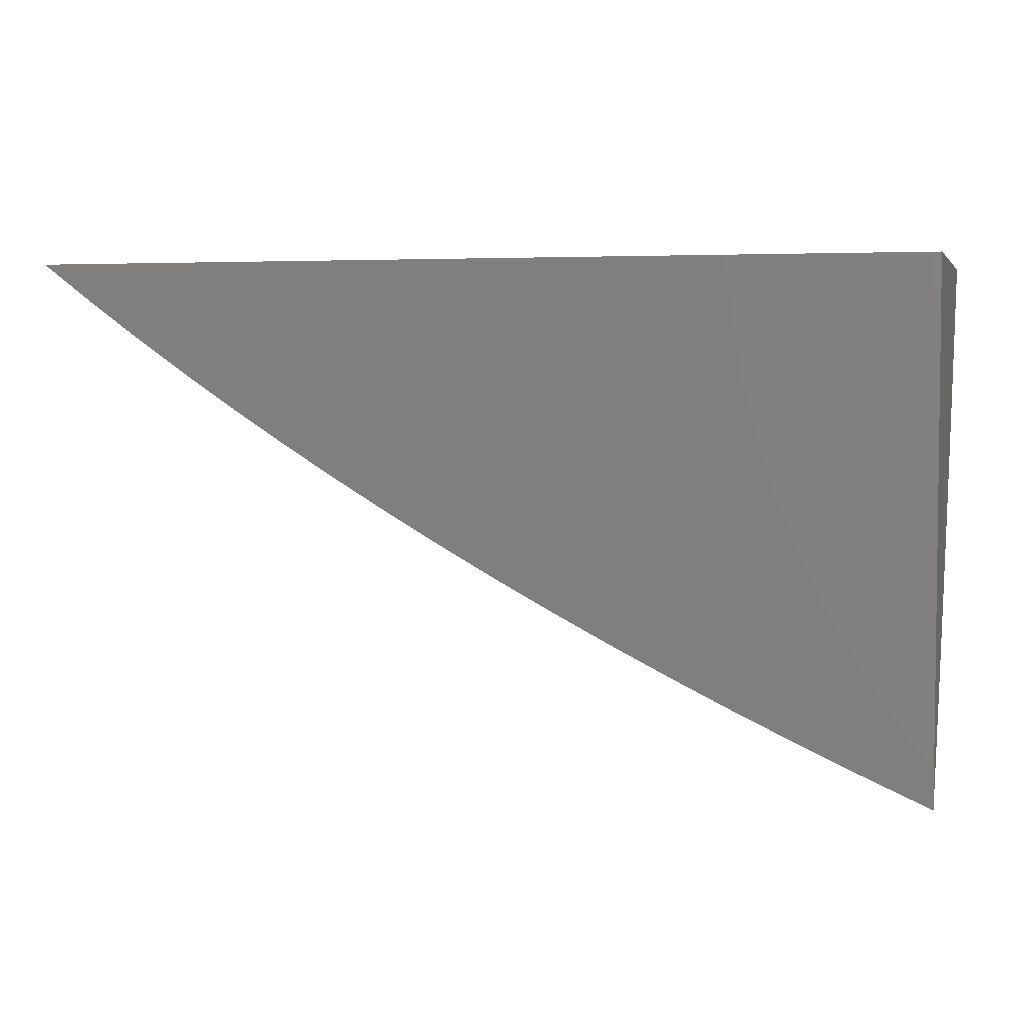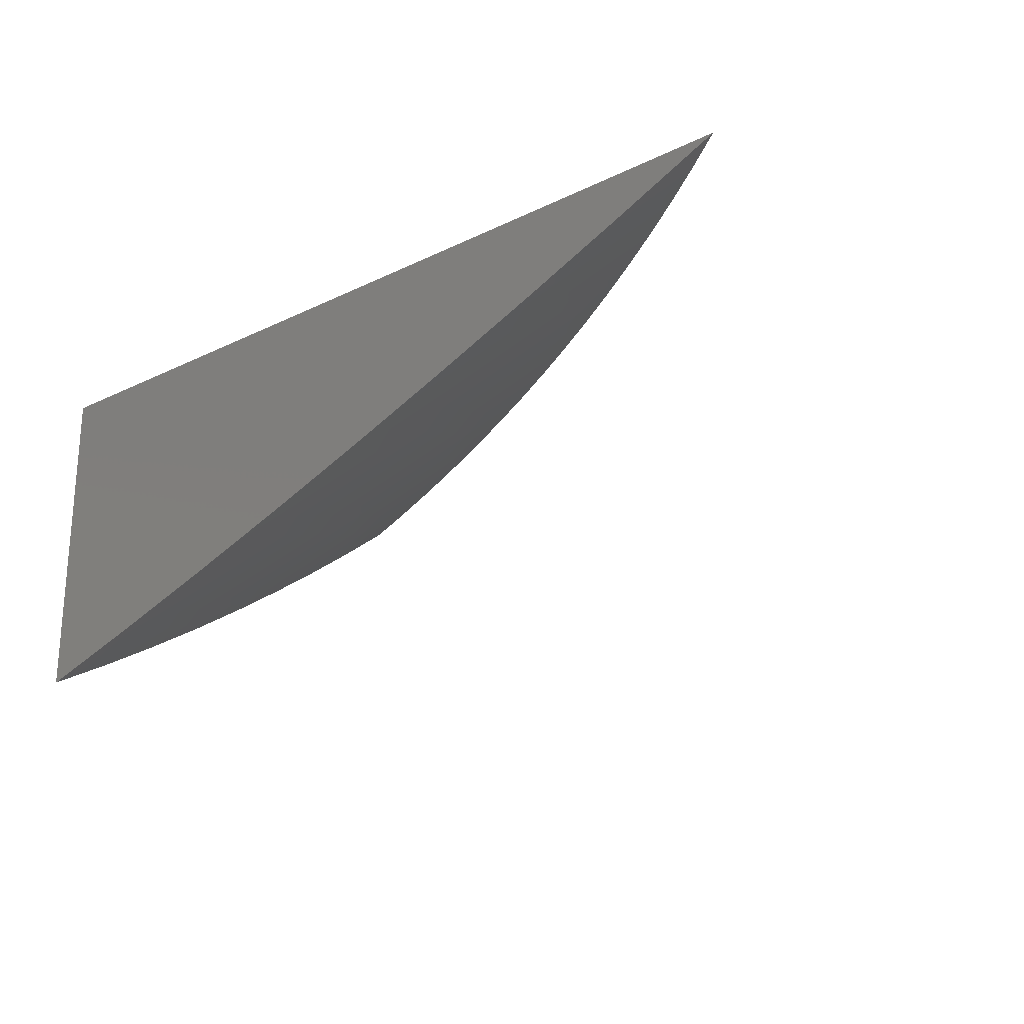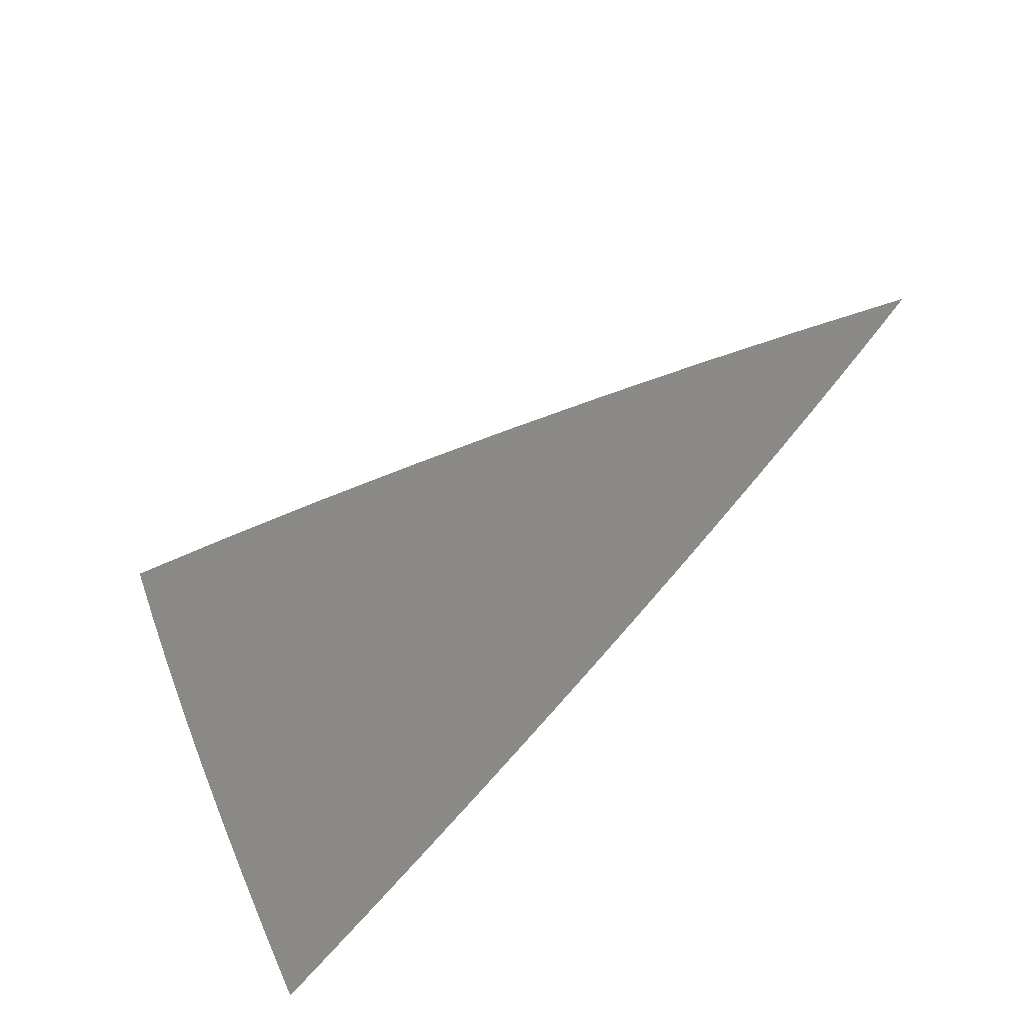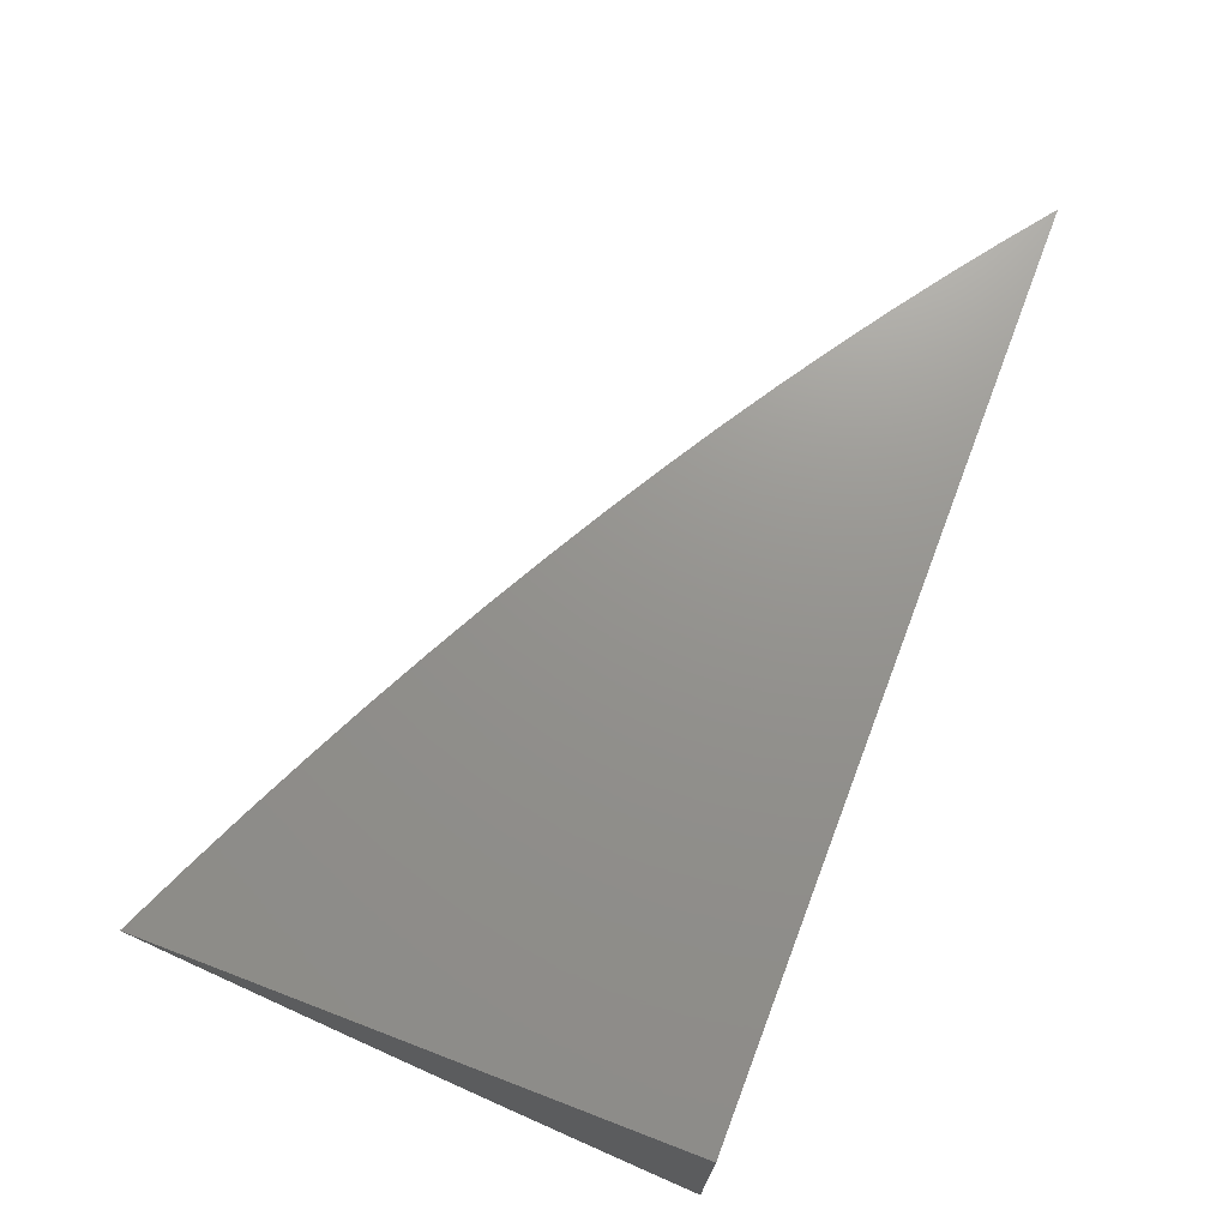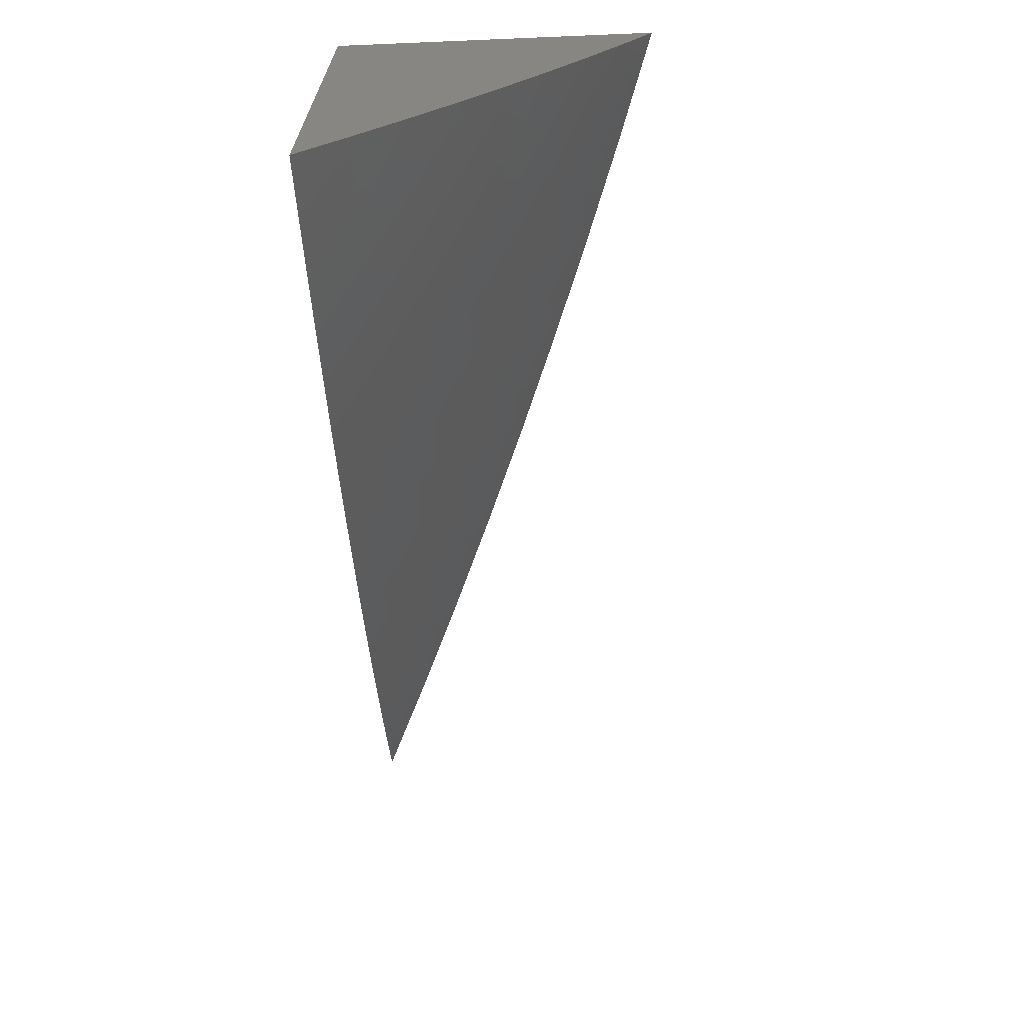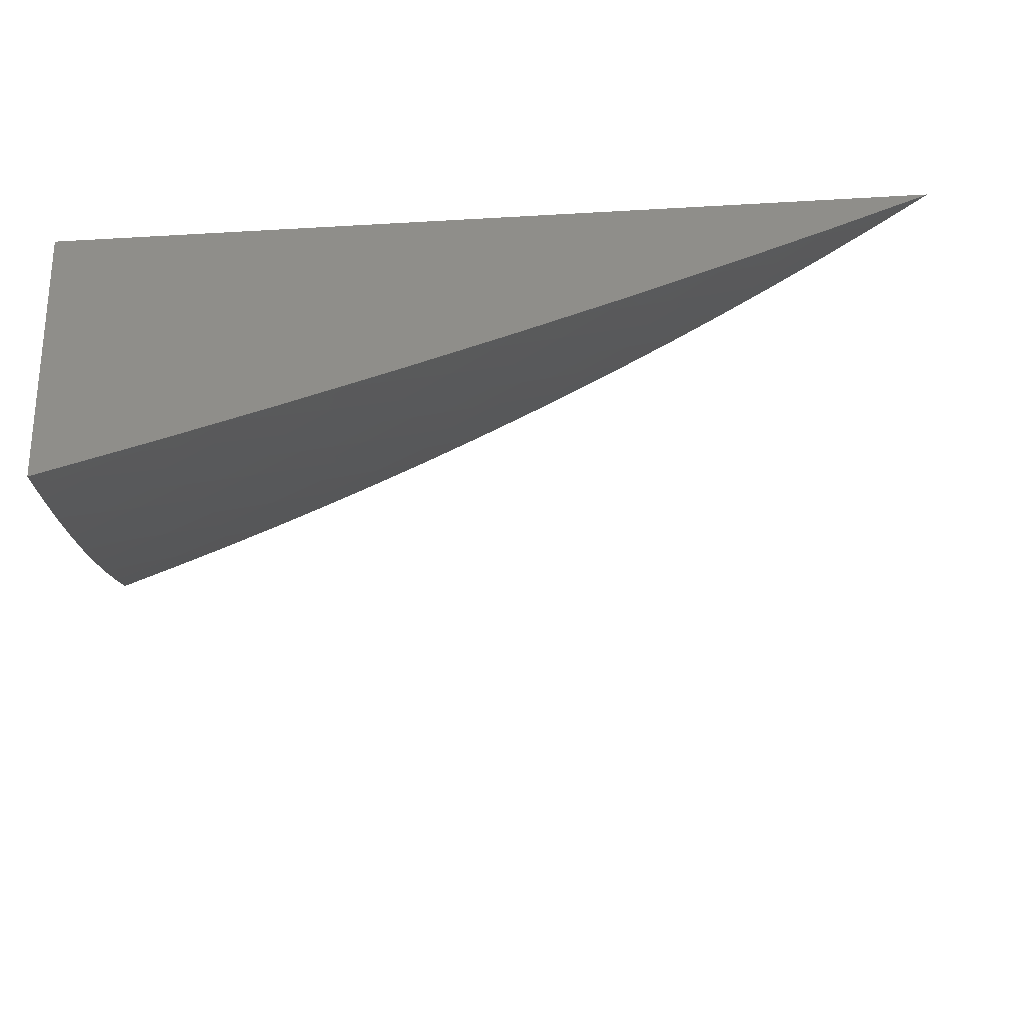
<metadata>
{"format":"stl","ext":"stl","renderer":"f3d","projection":"perspective","resolution":1024,"background":"white","views":[{"elev":4.1,"azim":14.8,"up":"+Y"},{"elev":-23.0,"azim":-140.6,"up":"+Z"},{"elev":-70.6,"azim":-138.5,"up":"+Y"},{"elev":71.5,"azim":110.9,"up":"+Z"},{"elev":-66.7,"azim":92.4,"up":"+Y"},{"elev":45.3,"azim":174.9,"up":"+Y"}]}
</metadata>
<code>
# stl→obj: 163 verts, 322 faces
v -2 -10.33 -6.035
v -2 -10.38 -6
v -2.027 -10.34 -6.017
v -2.046 -10.36 -6
v -2.092 -10.34 -6
v -2.073 -10.32 -6.017
v -2.137 -10.32 -6
v -2.118 -10.3 -6.017
v -2.182 -10.29 -6
v -2.162 -10.28 -6.017
v -2.225 -10.27 -6
v -2.206 -10.26 -6.017
v -2.268 -10.25 -6
v -2.249 -10.24 -6.017
v -2.311 -10.23 -6
v -2.291 -10.21 -6.017
v -2.352 -10.2 -6
v -2.333 -10.19 -6.017
v -2.393 -10.18 -6
v -2.374 -10.17 -6.017
v -2.433 -10.16 -6
v -2.413 -10.14 -6.017
v -2.472 -10.13 -6
v -2.452 -10.12 -6.017
v -2.511 -10.11 -6
v -2.491 -10.09 -6.017
v -2.549 -10.08 -6
v -2.528 -10.07 -6.017
v -2.587 -10.05 -6
v -2.565 -10.04 -6.017
v -2.624 -10.03 -6
v -2.6 -10.02 -6.017
v -2.66 -10 -6
v -2.579 -10 -6.035
v -2.498 -10 -6.069
v -2.515 -10.02 -6.051
v -2.575 -10.01 -6.034
v -2.416 -10 -6.103
v -2.43 -10.02 -6.083
v -2.49 -10.01 -6.067
v -2.479 -10.05 -6.051
v -2.504 -10.06 -6.034
v -2.467 -10.08 -6.034
v -2.334 -10 -6.135
v -2.38 -10 -6.116
v -2.405 -10.01 -6.1
v -2.394 -10.05 -6.083
v -2.418 -10.06 -6.067
v -2.381 -10.08 -6.067
v -2.405 -10.1 -6.051
v -2.366 -10.12 -6.051
v -2.39 -10.13 -6.034
v -2.35 -10.15 -6.034
v -2.251 -10 -6.165
v -2.296 -10 -6.147
v -2.32 -10.01 -6.131
v -2.345 -10.03 -6.116
v -2.309 -10.05 -6.116
v -2.333 -10.06 -6.1
v -2.296 -10.08 -6.1
v -2.319 -10.1 -6.083
v -2.281 -10.12 -6.083
v -2.304 -10.13 -6.067
v -2.265 -10.15 -6.067
v -2.287 -10.17 -6.051
v -2.247 -10.19 -6.051
v -2.269 -10.2 -6.034
v -2.227 -10.22 -6.034
v -2.168 -10 -6.195
v -2.212 -10 -6.178
v -2.236 -10.01 -6.162
v -2.261 -10.03 -6.147
v -2.225 -10.05 -6.147
v -2.248 -10.06 -6.131
v -2.211 -10.08 -6.131
v -2.234 -10.1 -6.116
v -2.196 -10.12 -6.116
v -2.219 -10.13 -6.1
v -2.18 -10.15 -6.1
v -2.202 -10.16 -6.083
v -2.161 -10.19 -6.083
v -2.183 -10.2 -6.067
v -2.142 -10.22 -6.067
v -2.163 -10.23 -6.051
v -2.12 -10.26 -6.051
v -2.141 -10.27 -6.034
v -2.097 -10.29 -6.034
v -2.084 -10 -6.224
v -2.129 -10 -6.208
v -2.153 -10.01 -6.193
v -2.177 -10.03 -6.178
v -2.141 -10.05 -6.178
v -2.164 -10.06 -6.162
v -2.127 -10.08 -6.162
v -2.15 -10.09 -6.147
v -2.112 -10.11 -6.147
v -2.135 -10.13 -6.131
v -2.095 -10.15 -6.131
v -2.117 -10.16 -6.116
v -2.077 -10.18 -6.116
v -2.099 -10.19 -6.1
v -2.057 -10.22 -6.1
v -2.078 -10.23 -6.083
v -2.035 -10.25 -6.083
v -2.056 -10.26 -6.067
v -2.012 -10.28 -6.067
v -2.033 -10.3 -6.051
v -2 -10.29 -6.068
v -2 -10 -6.251
v -2.07 -10.01 -6.222
v -2.094 -10.02 -6.208
v -2.118 -10.03 -6.193
v -2.012 -10.02 -6.237
v -2 -10.05 -6.223
v -2.035 -10.03 -6.222
v -2.022 -10.06 -6.208
v -2.058 -10.04 -6.208
v -2.044 -10.08 -6.193
v -2.081 -10.06 -6.193
v -2.067 -10.09 -6.178
v -2.104 -10.07 -6.178
v -2.089 -10.1 -6.162
v -2 -10.1 -6.194
v -2 -10.15 -6.164
v -2.029 -10.11 -6.178
v -2.007 -10.1 -6.193
v -2.051 -10.12 -6.162
v -2.073 -10.14 -6.147
v -2 -10.19 -6.133
v -2.033 -10.16 -6.147
v -2.012 -10.14 -6.162
v -2 -10.24 -6.101
v -2.036 -10.2 -6.116
v -2.014 -10.19 -6.131
v -2.055 -10.17 -6.131
v -2.015 -10.24 -6.1
v -2.053 -10.31 -6.034
v -2.007 -10.33 -6.034
v -2.077 -10.28 -6.051
v -2.099 -10.24 -6.067
v -2.12 -10.21 -6.083
v -2.139 -10.17 -6.1
v -2.157 -10.14 -6.116
v -2.173 -10.11 -6.131
v -2.188 -10.07 -6.147
v -2.201 -10.04 -6.162
v -2.185 -10.25 -6.034
v -2.205 -10.21 -6.051
v -2.224 -10.18 -6.067
v -2.242 -10.14 -6.083
v -2.258 -10.11 -6.1
v -2.272 -10.07 -6.116
v -2.285 -10.04 -6.131
v -2.31 -10.18 -6.034
v -2.327 -10.14 -6.051
v -2.343 -10.11 -6.067
v -2.357 -10.07 -6.083
v -2.369 -10.04 -6.1
v -2.429 -10.11 -6.034
v -2.442 -10.07 -6.051
v -2.454 -10.03 -6.067
v -2.54 -10.03 -6.034
v -2 -10 -6
f 1 2 3
f 3 2 4
f 3 4 5
f 3 5 6
f 6 5 7
f 6 7 8
f 8 7 9
f 8 9 10
f 10 9 11
f 10 11 12
f 12 11 13
f 12 13 14
f 14 13 15
f 14 15 16
f 16 15 17
f 16 17 18
f 18 17 19
f 18 19 20
f 20 19 21
f 20 21 22
f 22 21 23
f 22 23 24
f 24 23 25
f 24 25 26
f 26 25 27
f 26 27 28
f 28 27 29
f 28 29 30
f 30 29 31
f 30 31 32
f 32 31 33
f 32 33 34
f 35 36 34
f 34 36 37
f 34 37 32
f 32 37 30
f 38 39 35
f 35 39 40
f 35 40 36
f 36 40 41
f 36 41 42
f 42 41 43
f 42 43 26
f 26 43 24
f 44 45 38
f 38 45 46
f 38 46 39
f 39 46 47
f 39 47 48
f 48 47 49
f 48 49 50
f 50 49 51
f 50 51 52
f 52 51 53
f 52 53 20
f 20 53 18
f 54 55 44
f 44 55 56
f 44 56 57
f 57 56 58
f 57 58 59
f 59 58 60
f 59 60 61
f 61 60 62
f 61 62 63
f 63 62 64
f 63 64 65
f 65 64 66
f 65 66 67
f 67 66 68
f 67 68 14
f 14 68 12
f 69 70 54
f 54 70 71
f 54 71 72
f 72 71 73
f 72 73 74
f 74 73 75
f 74 75 76
f 76 75 77
f 76 77 78
f 78 77 79
f 78 79 80
f 80 79 81
f 80 81 82
f 82 81 83
f 82 83 84
f 84 83 85
f 84 85 86
f 86 85 87
f 86 87 8
f 8 87 6
f 88 89 69
f 69 89 90
f 69 90 91
f 91 90 92
f 91 92 93
f 93 92 94
f 93 94 95
f 95 94 96
f 95 96 97
f 97 96 98
f 97 98 99
f 99 98 100
f 99 100 101
f 101 100 102
f 101 102 103
f 103 102 104
f 103 104 105
f 105 104 106
f 105 106 107
f 107 106 108
f 107 108 1
f 109 110 88
f 88 110 111
f 88 111 89
f 89 111 112
f 89 112 90
f 90 112 92
f 110 109 113
f 113 109 114
f 113 114 115
f 115 114 116
f 115 116 117
f 117 116 118
f 117 118 119
f 119 118 120
f 119 120 121
f 121 120 122
f 121 122 94
f 94 122 96
f 114 123 116
f 116 123 118
f 124 125 123
f 123 125 126
f 123 126 118
f 118 126 125
f 118 125 120
f 120 125 127
f 120 127 122
f 122 127 128
f 122 128 96
f 96 128 98
f 129 130 124
f 124 130 131
f 124 131 125
f 125 131 127
f 132 133 129
f 129 133 134
f 129 134 130
f 130 134 135
f 130 135 128
f 128 135 98
f 108 104 132
f 132 104 136
f 132 136 133
f 133 136 102
f 133 102 100
f 137 1 138
f 138 1 3
f 138 3 6
f 1 137 107
f 107 137 139
f 107 139 105
f 105 139 140
f 105 140 103
f 103 140 141
f 103 141 101
f 101 141 142
f 101 142 99
f 99 142 143
f 99 143 97
f 97 143 144
f 97 144 95
f 95 144 145
f 95 145 93
f 93 145 146
f 93 146 91
f 91 146 70
f 91 70 69
f 137 138 6
f 139 137 87
f 87 137 6
f 104 108 106
f 140 139 85
f 85 139 87
f 102 136 104
f 8 10 86
f 86 10 147
f 86 147 84
f 84 147 148
f 84 148 82
f 82 148 149
f 82 149 80
f 80 149 150
f 80 150 78
f 78 150 151
f 78 151 76
f 76 151 152
f 76 152 74
f 74 152 153
f 74 153 72
f 72 153 55
f 72 55 54
f 141 140 83
f 83 140 85
f 135 134 133
f 135 133 100
f 10 12 147
f 147 12 68
f 147 68 148
f 148 68 66
f 148 66 149
f 149 66 64
f 149 64 150
f 150 64 62
f 150 62 151
f 151 62 60
f 151 60 152
f 152 60 58
f 152 58 153
f 153 58 56
f 153 56 55
f 142 141 81
f 81 141 83
f 98 135 100
f 127 131 130
f 127 130 128
f 143 142 79
f 79 142 81
f 14 16 67
f 67 16 154
f 67 154 65
f 65 154 155
f 65 155 63
f 63 155 156
f 63 156 61
f 61 156 157
f 61 157 59
f 59 157 158
f 59 158 57
f 57 158 45
f 57 45 44
f 144 143 77
f 77 143 79
f 16 18 154
f 154 18 53
f 154 53 155
f 155 53 51
f 155 51 156
f 156 51 49
f 156 49 157
f 157 49 47
f 157 47 158
f 158 47 46
f 158 46 45
f 145 144 75
f 75 144 77
f 94 92 121
f 121 92 112
f 121 112 119
f 119 112 111
f 119 111 117
f 117 111 110
f 117 110 115
f 115 110 113
f 146 145 73
f 73 145 75
f 20 22 52
f 52 22 159
f 52 159 50
f 50 159 160
f 50 160 48
f 48 160 161
f 48 161 39
f 39 161 40
f 70 146 71
f 71 146 73
f 22 24 159
f 159 24 43
f 159 43 160
f 160 43 41
f 160 41 161
f 161 41 40
f 26 28 42
f 42 28 162
f 42 162 36
f 36 162 37
f 37 162 30
f 30 162 28
f 109 88 163
f 163 88 69
f 163 69 54
f 54 44 163
f 163 44 38
f 163 38 35
f 35 34 163
f 163 34 33
f 33 31 163
f 163 31 29
f 163 29 27
f 27 25 163
f 163 25 23
f 163 23 21
f 21 19 163
f 163 19 17
f 163 17 15
f 15 13 163
f 163 13 11
f 163 11 9
f 9 7 163
f 163 7 5
f 163 5 4
f 4 2 163
f 2 1 163
f 163 1 108
f 163 108 132
f 132 129 163
f 163 129 124
f 163 124 123
f 123 114 163
f 163 114 109

</code>
